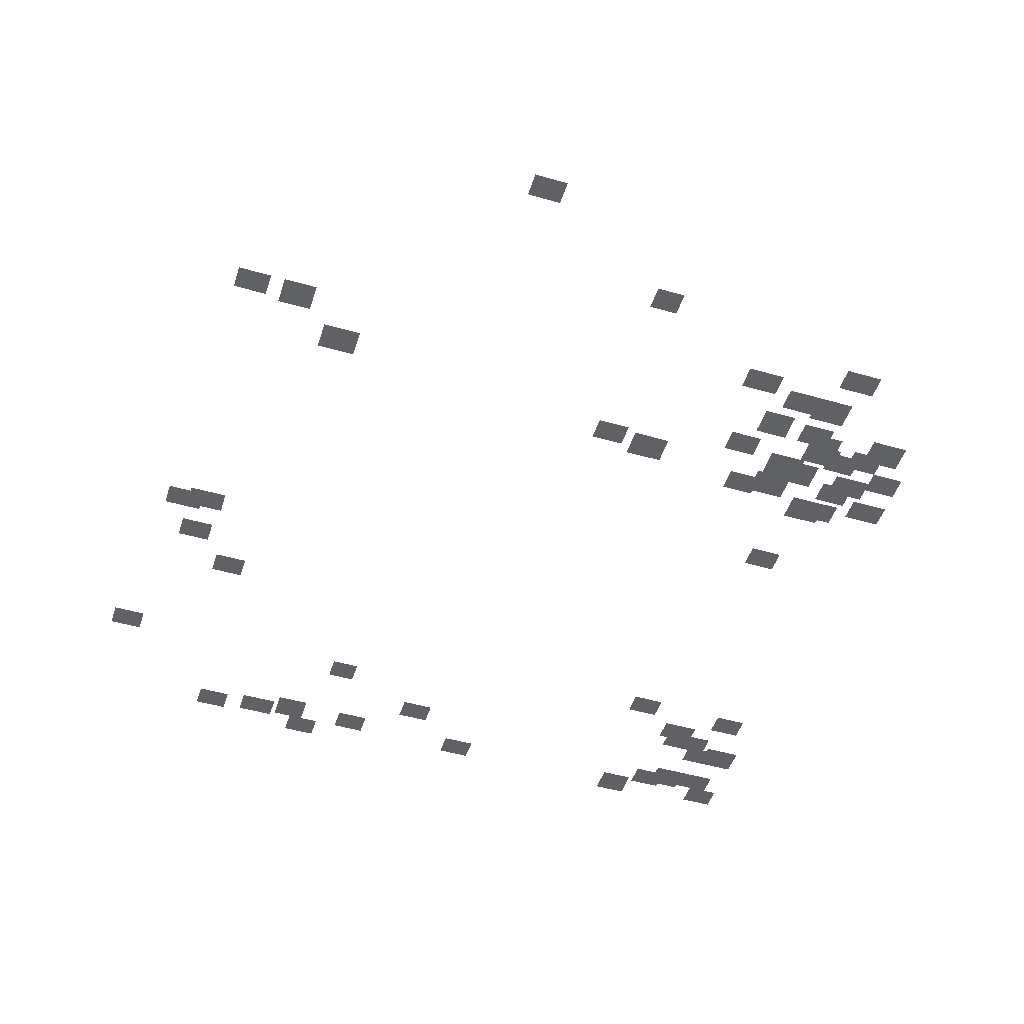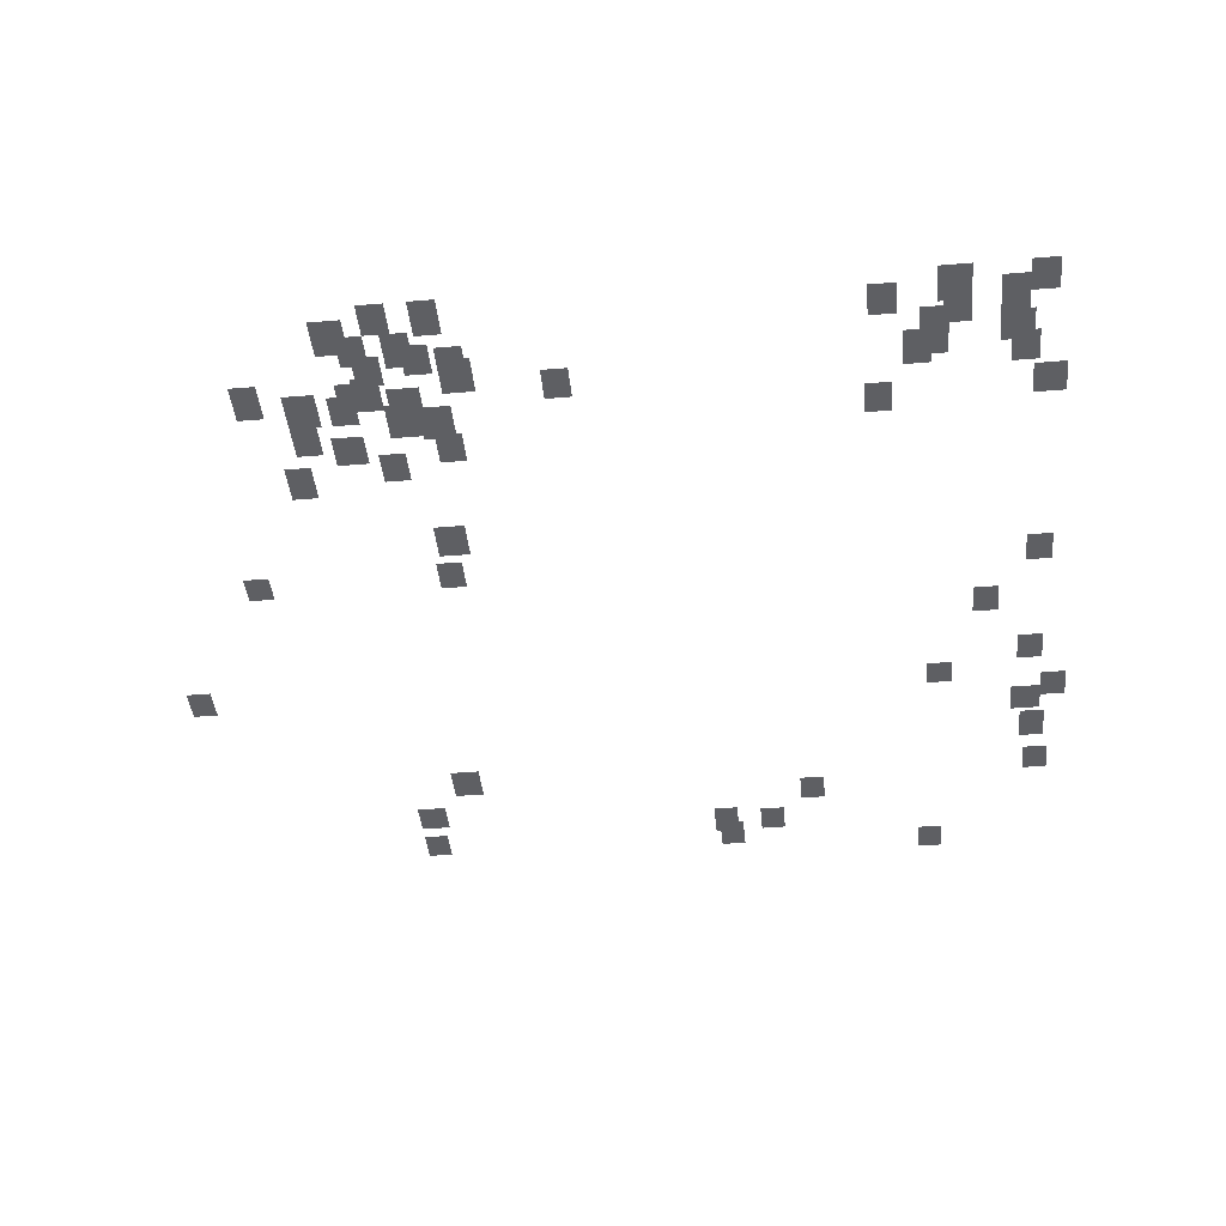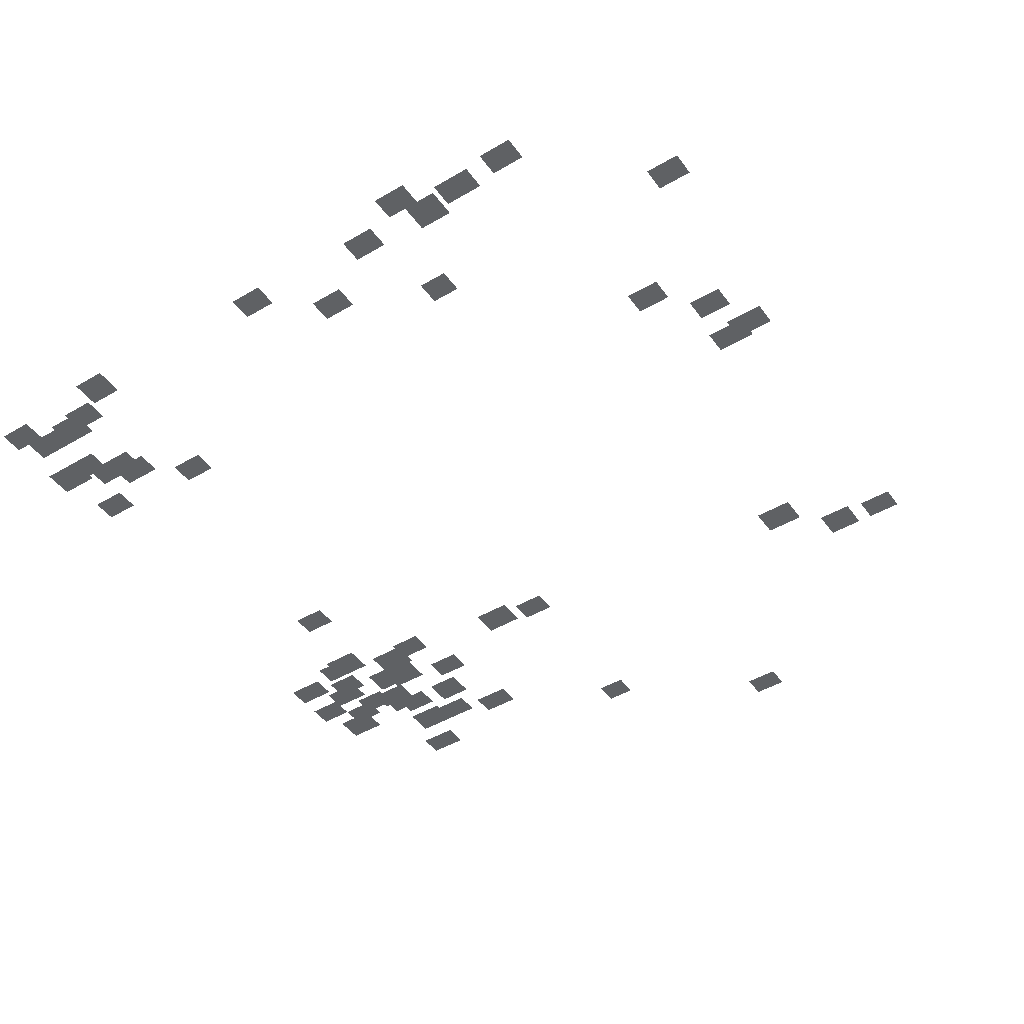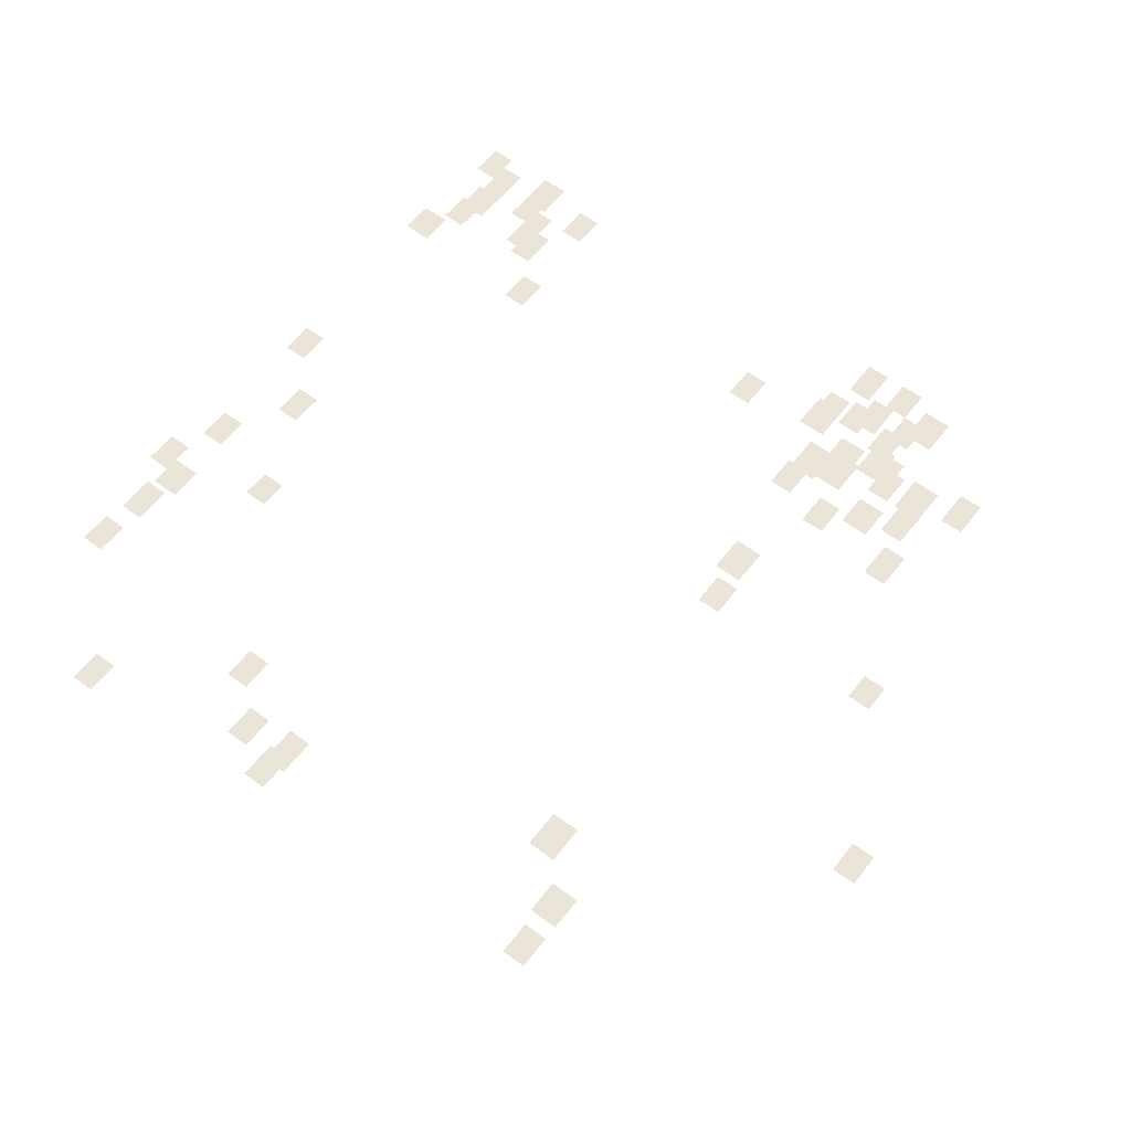
<metadata>
{"format":"obj","ext":"obj","renderer":"f3d","projection":"perspective","resolution":1024,"background":"white","views":[{"elev":-48.6,"azim":72.3,"up":"+Y"},{"elev":-41.8,"azim":-174.3,"up":"+Y"},{"elev":-45.7,"azim":-56.0,"up":"+Y"},{"elev":58.7,"azim":37.5,"up":"+Y"}]}
</metadata>
<code>
g Grass_0_Cluster131
v -55.04 0 170
v -55.88 0 170
v -55.04 0 171.1
v -55.88 0 171.1
v -47.85 0 169
v -48.68 0 169
v -47.85 0 170.3
v -48.68 0 170.3
v -36.97 0 168.8
v -37.81 0 168.8
v -36.97 0 170
v -37.81 0 170
v -49.35 0 168.3
v -50.19 0 168.3
v -49.35 0 169.5
v -50.19 0 169.5
v -47.68 0 168.1
v -48.51 0 168.1
v -47.68 0 169.5
v -48.51 0 169.5
v -36.97 0 167.1
v -37.97 0 167.1
v -36.97 0 168.3
v -37.97 0 168.3
v -50.86 0 166.6
v -51.69 0 166.6
v -50.86 0 167.8
v -51.69 0 167.8
v -58.72 0 165.6
v -59.56 0 165.6
v -58.72 0 166.8
v -59.56 0 166.8
v -38.48 0 165.1
v -39.48 0 165.1
v -38.48 0 166.5
v -39.48 0 166.5
v -58.55 0 163.6
v -59.39 0 163.6
v -58.55 0 164.9
v -59.39 0 164.9
v -58.22 0 162.3
v -59.22 0 162.3
v -58.22 0 163.4
v -59.22 0 163.4
v -59.22 0 161.6
v -60.06 0 161.6
v -59.22 0 162.8
v -60.06 0 162.8
v -55.37 0 160.8
v -56.21 0 160.8
v -55.37 0 161.8
v -56.21 0 161.8
v -30.11 0 159.9
v -30.95 0 159.9
v -30.11 0 161.1
v -30.95 0 161.1
v -58.38 0 159.6
v -59.22 0 159.6
v -58.38 0 160.8
v -59.22 0 160.8
v -56.88 0 157.1
v -57.72 0 157.1
v -56.88 0 158.3
v -57.72 0 158.3
v -58.55 0 154.7
v -59.39 0 154.7
v -58.55 0 155.9
v -59.39 0 155.9
v -33.29 0 154.4
v -34.13 0 154.4
v -33.29 0 155.4
v -34.13 0 155.4
v -39.65 0 154.2
v -40.48 0 154.2
v -39.65 0 155.4
v -40.48 0 155.4
v -39.82 0 152.6
v -40.82 0 152.6
v -39.82 0 153.9
v -40.82 0 153.9
v -35.63 0 149.6
v -36.47 0 149.6
v -35.63 0 150.9
v -36.47 0 150.9
v -38.64 0 149.2
v -39.48 0 149.2
v -38.64 0 150.4
v -39.48 0 150.4
v -40.48 0 148.6
v -41.32 0 148.6
v -40.48 0 149.7
v -41.32 0 149.7
v -37.31 0 148.4
v -38.31 0 148.4
v -37.31 0 149.6
v -38.31 0 149.6
v -36.13 0 147.9
v -36.97 0 147.9
v -36.13 0 149.1
v -36.97 0 149.1
v -53.53 0 147.7
v -54.37 0 147.7
v -53.53 0 148.9
v -54.37 0 148.9
v -40.15 0 147.4
v -41.15 0 147.4
v -40.15 0 148.7
v -41.15 0 148.7
v -58.55 0 147.4
v -59.56 0 147.4
v -58.55 0 148.6
v -59.56 0 148.6
v -39.15 0 147.2
v -40.15 0 147.2
v -39.15 0 148.6
v -40.15 0 148.6
v -37.47 0 146.7
v -38.31 0 146.7
v -37.47 0 147.9
v -38.31 0 147.9
v -39.31 0 146.5
v -40.32 0 146.5
v -39.31 0 147.9
v -40.32 0 147.9
v -36.13 0 146.5
v -37.14 0 146.5
v -36.13 0 147.9
v -37.14 0 147.9
v -44 0 146.2
v -44.83 0 146.2
v -44 0 147.4
v -44.83 0 147.4
v -37.81 0 146.2
v -38.81 0 146.2
v -37.81 0 147.4
v -38.81 0 147.4
v -57.88 0 146
v -58.72 0 146
v -57.88 0 147.2
v -58.72 0 147.2
v -38.31 0 146
v -39.15 0 146
v -38.31 0 147.4
v -39.15 0 147.4
v -34.63 0 146
v -35.47 0 146
v -34.63 0 147.4
v -35.47 0 147.4
v -54.7 0 145.7
v -55.54 0 145.7
v -54.7 0 147
v -55.54 0 147
v -40.99 0 145.5
v -41.99 0 145.5
v -40.99 0 146.9
v -41.99 0 146.9
v -55.21 0 145.5
v -56.04 0 145.5
v -55.21 0 146.7
v -56.04 0 146.7
v -57.55 0 145.2
v -58.55 0 145.2
v -57.55 0 146.4
v -58.55 0 146.4
v -38.48 0 145.2
v -39.31 0 145.2
v -38.48 0 146.4
v -39.31 0 146.4
v -40.99 0 145
v -41.82 0 145
v -40.99 0 146.2
v -41.82 0 146.2
v -39.98 0 144.9
v -40.82 0 144.9
v -39.98 0 146
v -40.82 0 146
v -55.21 0 144.9
v -56.04 0 144.9
v -55.21 0 146
v -56.04 0 146
v -39.48 0 144.4
v -40.32 0 144.4
v -39.48 0 145.7
v -40.32 0 145.7
v -38.14 0 144.4
v -38.98 0 144.4
v -38.14 0 145.5
v -38.98 0 145.5
v -55.88 0 144.2
v -56.71 0 144.2
v -55.88 0 145.5
v -56.71 0 145.5
v -57.55 0 143.9
v -58.38 0 143.9
v -57.55 0 145.2
v -58.38 0 145.2
v -53.7 0 143.9
v -54.54 0 143.9
v -53.7 0 145
v -54.54 0 145
v -37.47 0 143.7
v -38.48 0 143.7
v -37.47 0 145
v -38.48 0 145
v -55.71 0 143.4
v -56.71 0 143.4
v -55.71 0 144.7
v -56.71 0 144.7
v -58.38 0 143.4
v -59.22 0 143.4
v -58.38 0 144.5
v -59.22 0 144.5
v -40.48 0 143.2
v -41.32 0 143.2
v -40.48 0 144.5
v -41.32 0 144.5
v -38.98 0 143.2
v -39.82 0 143.2
v -38.98 0 144.4
v -39.82 0 144.4
g Grass_0_Cluster131_0
f 2 3 1
f 2 4 3
f 6 7 5
f 6 8 7
f 10 11 9
f 10 12 11
f 14 15 13
f 14 16 15
f 18 19 17
f 18 20 19
f 22 23 21
f 22 24 23
f 26 27 25
f 26 28 27
f 30 31 29
f 30 32 31
f 34 35 33
f 34 36 35
f 38 39 37
f 38 40 39
f 42 43 41
f 42 44 43
f 46 47 45
f 46 48 47
f 50 51 49
f 50 52 51
f 54 55 53
f 54 56 55
f 58 59 57
f 58 60 59
f 62 63 61
f 62 64 63
f 66 67 65
f 66 68 67
f 70 71 69
f 70 72 71
f 74 75 73
f 74 76 75
f 78 79 77
f 78 80 79
f 82 83 81
f 82 84 83
f 86 87 85
f 86 88 87
f 90 91 89
f 90 92 91
f 94 95 93
f 94 96 95
f 98 99 97
f 98 100 99
f 102 103 101
f 102 104 103
f 106 107 105
f 106 108 107
f 110 111 109
f 110 112 111
f 114 115 113
f 114 116 115
f 118 119 117
f 118 120 119
f 122 123 121
f 122 124 123
f 126 127 125
f 126 128 127
f 130 131 129
f 130 132 131
f 134 135 133
f 134 136 135
f 138 139 137
f 138 140 139
f 142 143 141
f 142 144 143
f 146 147 145
f 146 148 147
f 150 151 149
f 150 152 151
f 154 155 153
f 154 156 155
f 158 159 157
f 158 160 159
f 162 163 161
f 162 164 163
f 166 167 165
f 166 168 167
f 170 171 169
f 170 172 171
f 174 175 173
f 174 176 175
f 178 179 177
f 178 180 179
f 182 183 181
f 182 184 183
f 186 187 185
f 186 188 187
f 190 191 189
f 190 192 191
f 194 195 193
f 194 196 195
f 198 199 197
f 198 200 199
f 202 203 201
f 202 204 203
f 206 207 205
f 206 208 207
f 210 211 209
f 210 212 211
f 214 215 213
f 214 216 215
f 218 219 217
f 218 220 219

</code>
